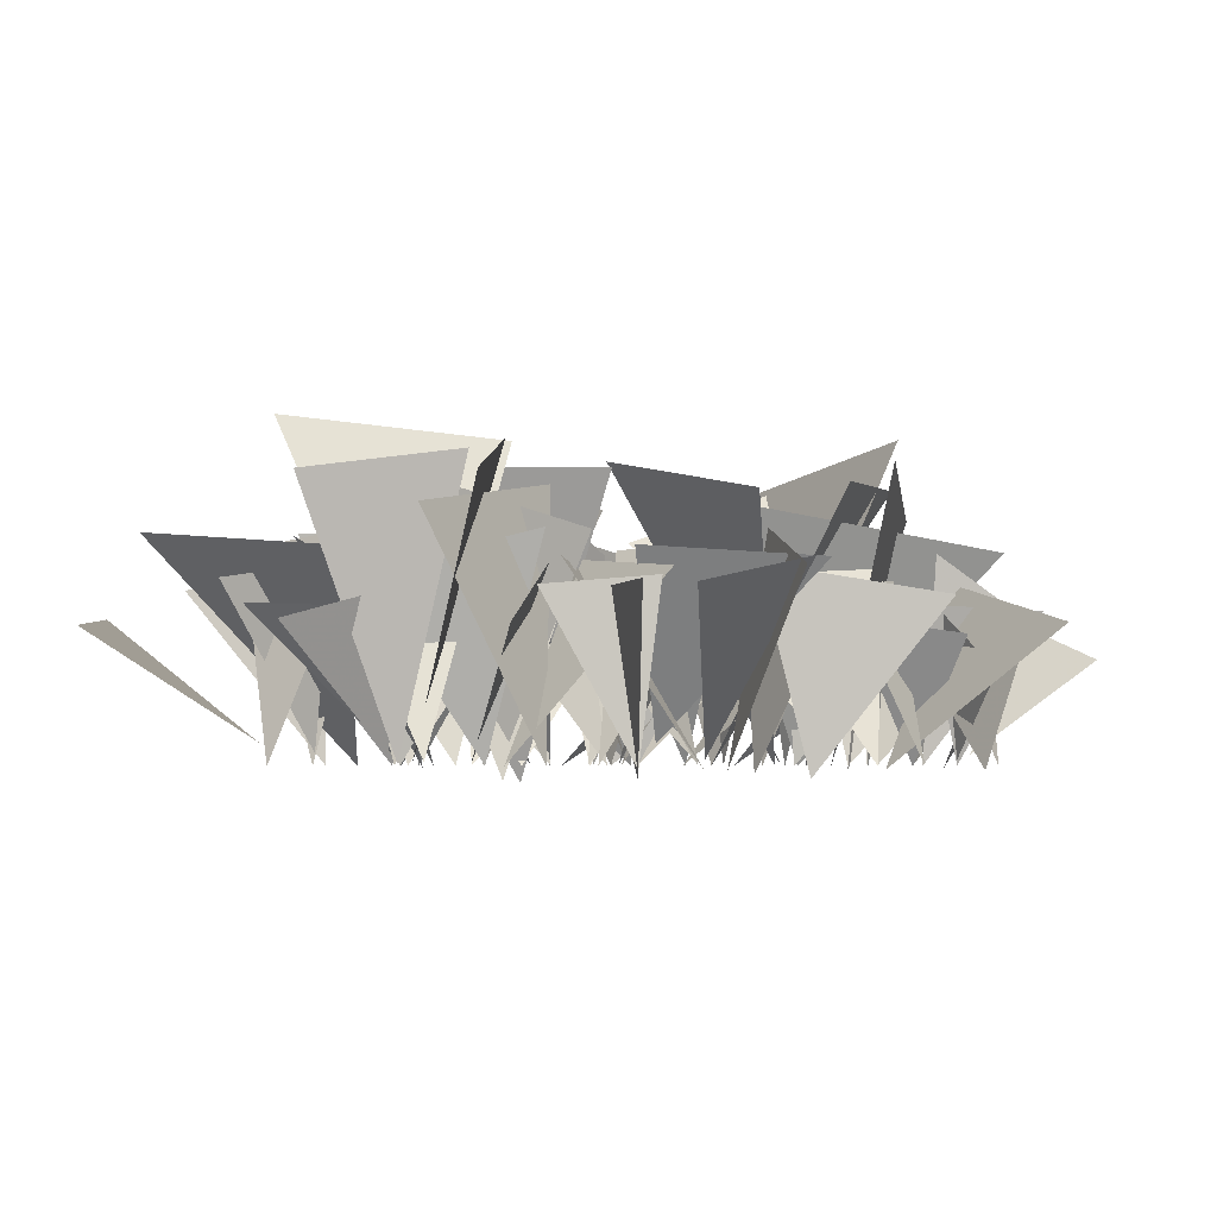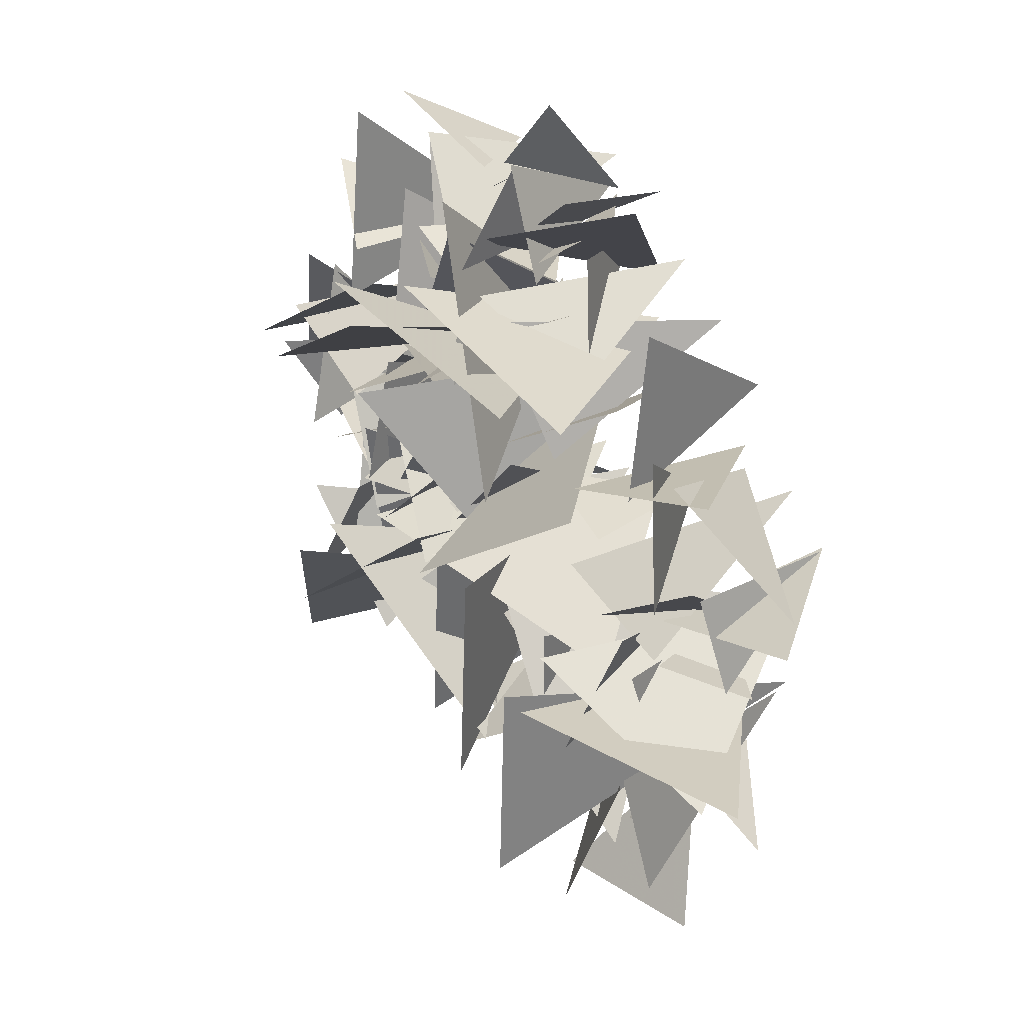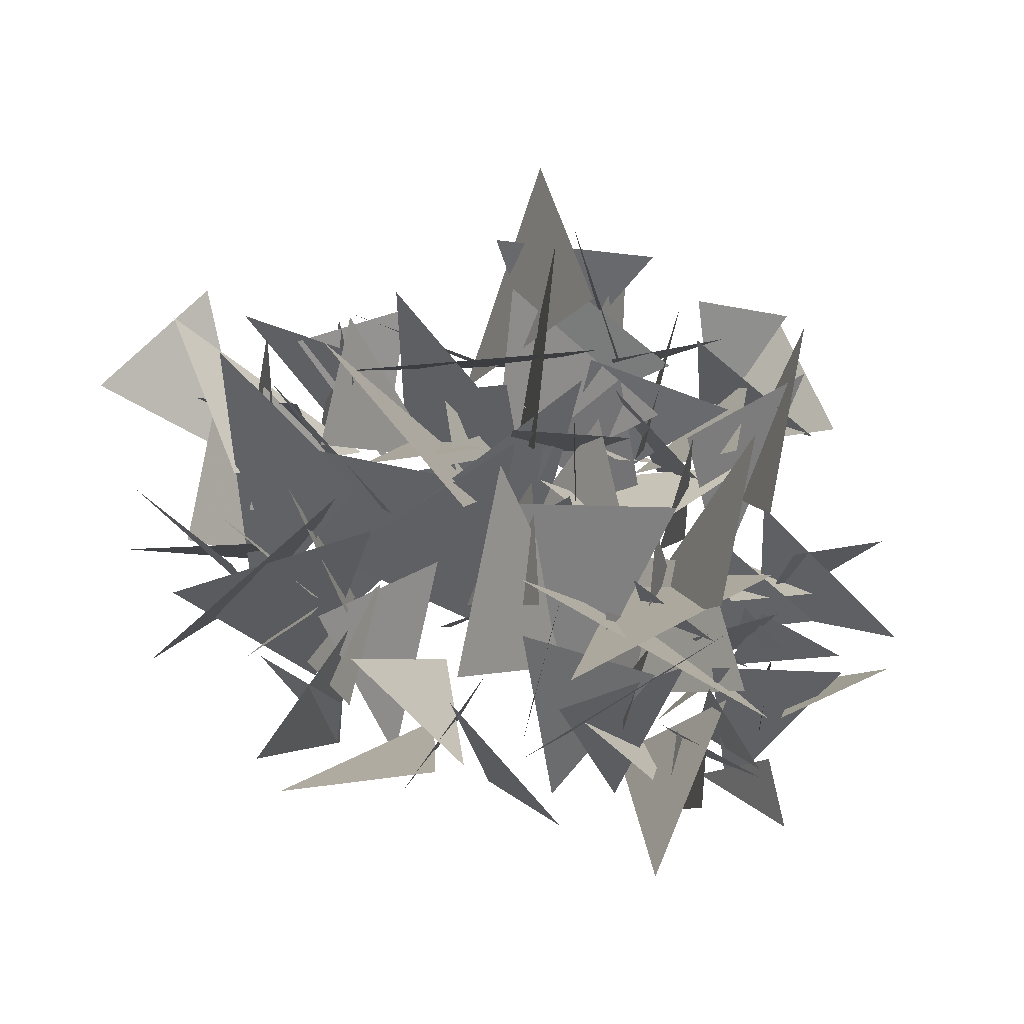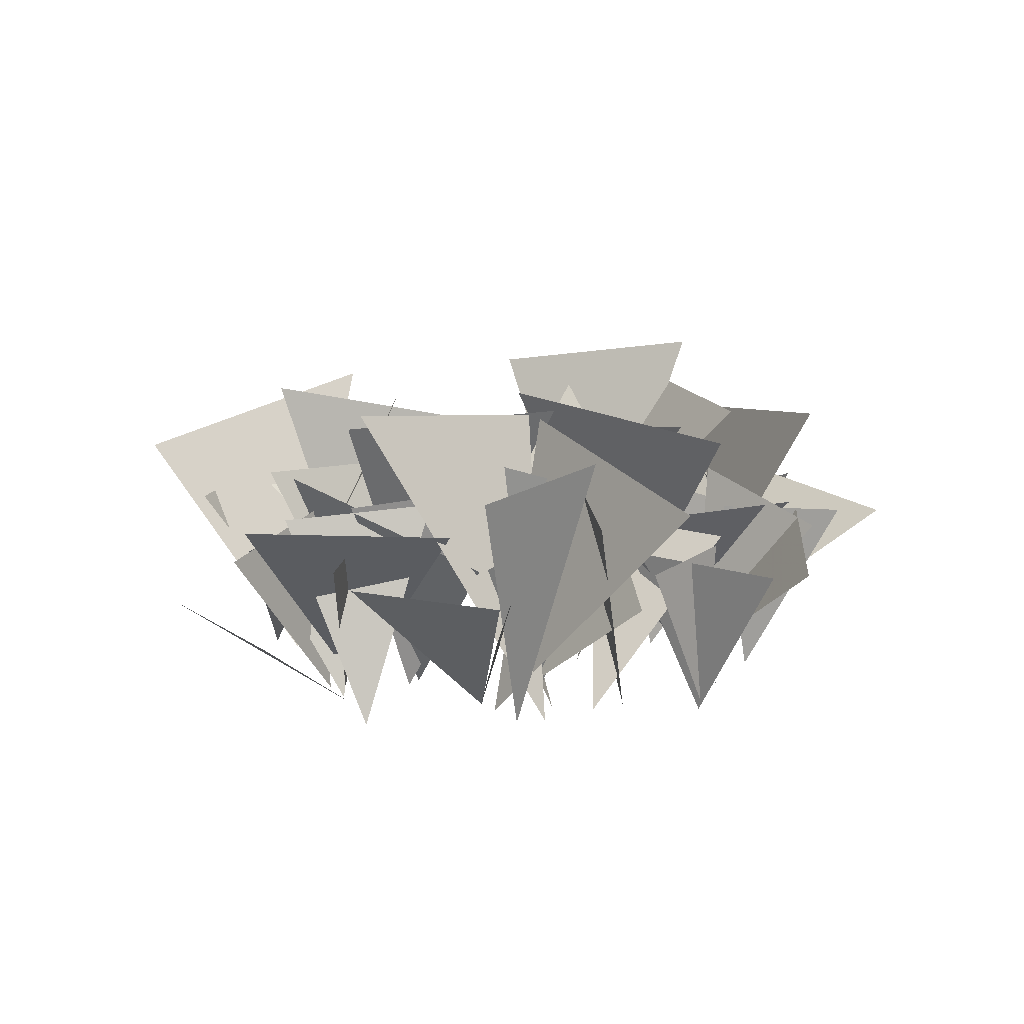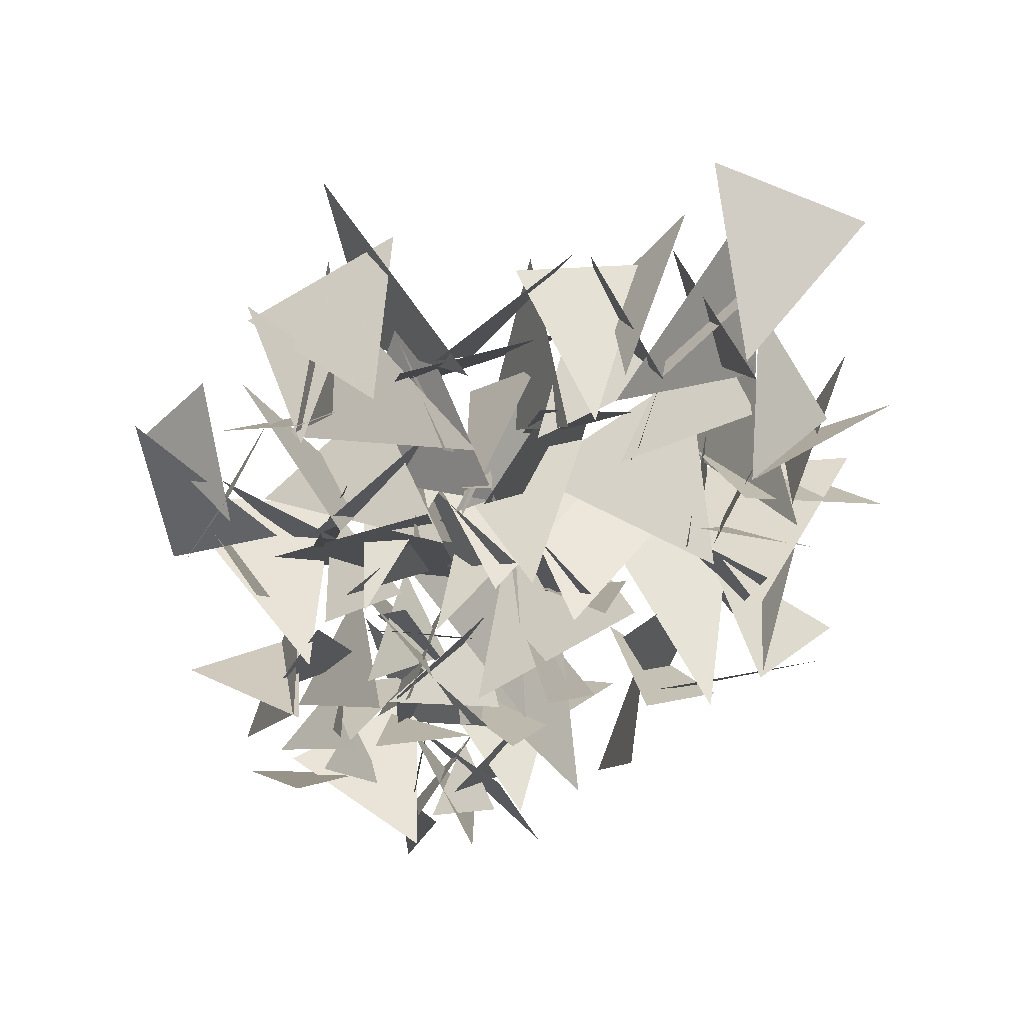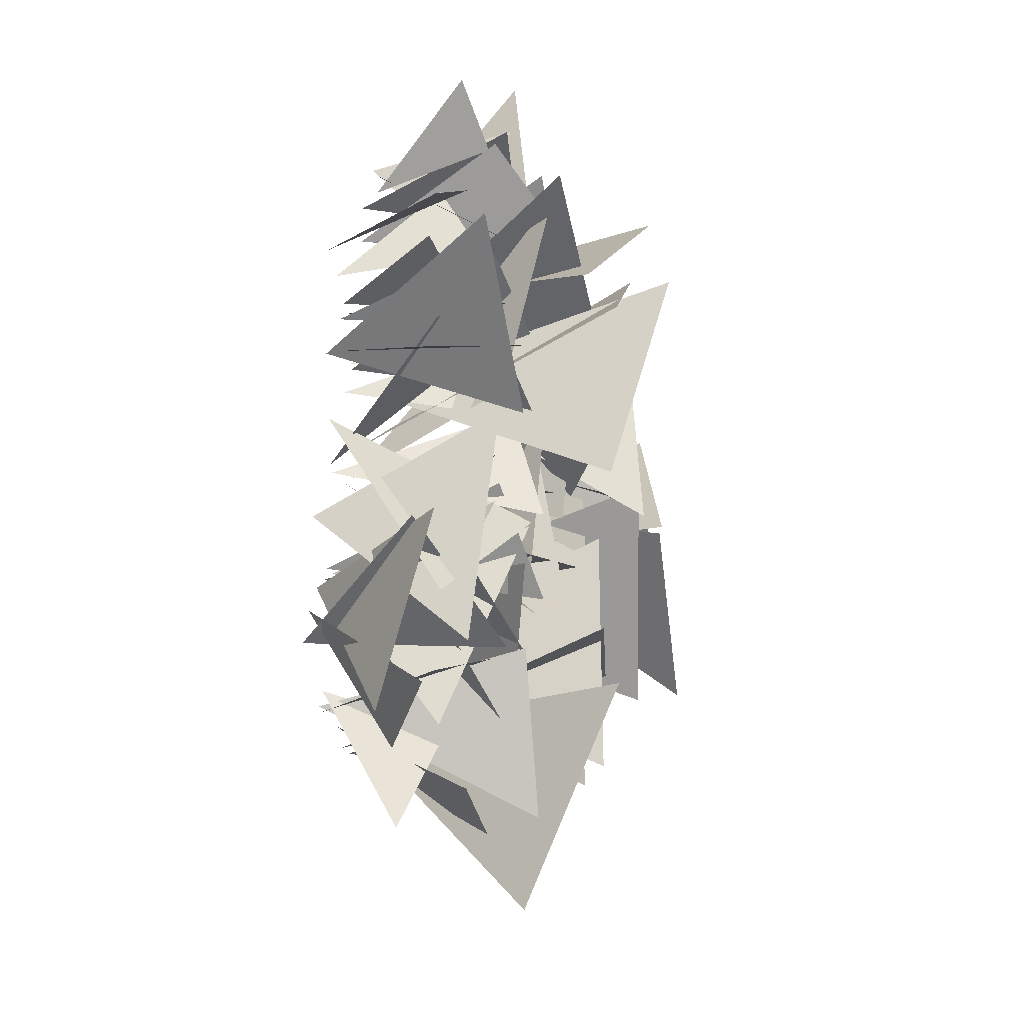
<metadata>
{"format":"obj","ext":"obj","renderer":"f3d","projection":"perspective","resolution":1024,"background":"white","views":[{"elev":-3.3,"azim":93.3,"up":"+Z"},{"elev":37.0,"azim":48.9,"up":"+Y"},{"elev":65.3,"azim":140.4,"up":"+Z"},{"elev":12.9,"azim":56.7,"up":"+Z"},{"elev":-61.4,"azim":-15.4,"up":"+Z"},{"elev":22.8,"azim":-80.5,"up":"+Y"}]}
</metadata>
<code>
g snowfield_Grass03
v 0.01366 -0.007303 0.000188
v 0.008498 -0.01473 0.01567
v 0.007503 -0.00419 0.01449
v 0.000247 0.007515 3e-06
v 0.000738 -0.000369 0.01432
v 0.009614 0.006835 0.01213
v 0.002322 -0.01184 4e-06
v 0.00795 -0.02088 0.01045
v 0.01099 -0.01118 0.009574
v 0.01047 -0.008247 6e-06
v 0.02126 -0.004238 0.01179
v 0.008765 -0.004355 0.0145
v 0.003438 0.009253 0.001769
v -0.005225 0.007152 0.01324
v 0.000284 0.000657 0.01049
v 0.00289 0.01006 0
v 0.01008 0.0127 0.01327
v -0.003152 0.01389 0.01173
v 0.003325 -0.01255 0.01393
v -0.00271 -0.004717 -0.000823
v 0.00363 5.5e-05 0.0137
v -0.002468 0.006914 3e-06
v -0.002492 0.01348 0.01562
v -0.01113 0.0068 0.01398
v 0.01426 0.003266 0.008414
v 0.0131 -0.003961 4e-06
v 0.008769 -0.000964 0.00906
v 0.01322 -0.002162 4e-06
v 0.007979 -0.00244 0.0125
v 0.01802 -0.007025 0.0108
v 0.002211 -0.01176 0.008978
v 0.004332 -0.01361 -0
v -6e-05 -0.01622 0.007498
v 0.004327 -0.01351 0.000579
v 0.009532 -0.01695 0.008306
v 0.005608 -0.01257 0.009291
v 0.00829 -0.01529 0.001015
v 0.004493 -0.02317 0.006727
v 0.01291 -0.02236 0.006043
v 0.01503 -0.005284 0.01332
v 0.01294 -0.008522 0.000109
v 0.01621 -0.01247 0.01238
v 0.008363 -0.0107 0.01069
v 0.008871 -0.01487 4e-06
v 0.004427 -0.01685 0.009919
v 0.003234 0.005898 0.01031
v 0.004306 -0.00053 4e-06
v -0.001163 -0 0.01026
v 0.003915 0.001312 -6e-06
v -0.001584 -0.001928 0.0116
v 0.009967 -0.00351 0.009831
v 0.001211 0.009127 4e-06
v -0.002228 0.0164 0.009541
v -0.006164 0.009122 0.008088
v -0.004104 0.008615 -4e-06
v 0.003579 0.00472 0.01228
v -0.001988 0.01847 0.01011
v 0.007691 0.002836 0.008418
v 0.005382 0.000442 3e-06
v 0.003017 0.00409 0.007544
v 0.001143 -0.000306 1.2e-05
v -0.004242 -0.001673 0.008201
v 0.002547 -0.00571 0.007473
v 0.00038 -0.009754 1.1e-05
v -0.002373 -0.003242 0.01063
v -0.002728 -0.01397 0.01079
v -0.000957 -0.008711 1.5e-05
v 0.000378 -0.01423 0.01103
v 0.005939 -0.01005 0.008448
v 0.005074 -0.007052 0.009604
v -0.001256 -0.01031 1e-05
v -0.00069 -0.003691 0.009363
v 0.003564 -0.008629 -0.000115
v 0.006639 -0.01415 0.01037
v 0.0113 -0.009675 0.007704
v 0.004221 -0.009603 0
v 0.00601 -0.003309 0.01051
v 0.006211 -0.01404 0.01052
v 0.004142 -0.01963 0.008073
v 0.002374 -0.01333 4e-06
v 0.001555 -0.01368 0.00947
v 0.01059 -0.009093 0.000523
v 0.00939 -0.01592 0.007205
v 0.01493 -0.01082 0.006741
v 0.00835 -0.004612 2e-05
v 0.009888 -0.007262 0.0125
v 0.01146 -0.00036 0.0102
v 0.009932 -0.004329 -0.000635
v 0.000596 -0.001893 0.009273
v 0.007805 -0.009386 0.01165
v 0.009711 -0.005133 2.1e-05
v 0.01224 -0.002297 0.01024
v 0.01293 -0.01022 0.00823
v 0.01642 -0.003392 0.005927
v 0.008757 -0.00587 4.2e-05
v 0.01259 -0.002082 0.008744
v -0.005332 -0.0112 3e-06
v -0.009654 -0.004966 0.01439
v -0.01459 -0.01534 0.01048
v -0.008664 -0.01041 3e-06
v 0.003275 -0.01135 0.01213
v -0.008122 -0.002769 0.0134
v 0.009427 0.009011 -0.000556
v 0.009661 0.01532 0.007432
v 0.0101 0.006736 0.00882
v -0.01288 0.004282 -6e-06
v -0.02005 0.001897 0.008796
v -0.01062 0.009344 0.008603
v -0.01035 -0.003758 0.008294
v -0.01292 -0.006189 -2.6e-05
v -0.0168 -0.001367 0.006598
v -0.005124 -0.005684 0.00618
v -0.01108 0.000208 3e-06
v -0.00649 0.001064 0.007856
v -0.01261 -0.00512 0.00011
v -0.01693 -0.009898 0.004623
v -0.0119 -0.007085 0.006187
v -0.009487 -0.000728 3e-06
v -0.007503 0.002164 0.009531
v -0.01629 -0.004475 0.006649
v -0.009617 -0.008642 -2e-06
v -0.01677 -0.007535 0.008027
v -0.01037 -0.01429 0.008112
v -0.007105 -0.01156 3e-06
v -0.001049 -0.01624 0.007097
v -0.004567 -0.009002 0.007498
v 0.00451 0.01424 4e-06
v -0.000896 0.01313 0.008746
v 0.005683 0.01051 0.008073
v 0.002771 0.01255 -0.000164
v 0.007341 0.02042 0.006343
v -0.00147 0.01593 0.008588
v 0.002454 0.01711 -0.000205
v -0.002395 0.01397 0.005889
v 0.003073 0.01925 0.006816
v -0.01515 0.000421 0.000233
v -0.02071 1.1e-05 0.006814
v -0.01829 -0.004827 0.004815
v -0.01556 -0.001106 -2e-05
v -0.01439 -0.001107 0.009584
v -0.01697 0.006465 0.005686
v -0.01301 -0.005768 4e-06
v -0.01329 -0.01083 0.01097
v -0.01016 -0.003174 0.009804
v 0.006973 0.002196 0.000982
v 0.01176 0.009939 0.008951
v 0.01275 0.001549 0.009417
v 0.005272 -0.000382 0.008002
v 0.01262 0.004457 -0.000154
v 0.01252 -0.001635 0.009027
v 0.01498 0.008817 0.008416
v 0.009241 0.005413 -0.000166
v 0.00808 0.00721 0.01051
v 0.009711 0.004441 0.00029
v 0.01988 0.004384 0.007352
v 0.01314 0.00923 0.008896
v 0.000751 0.01258 0.009195
v 0.007257 0.012 4e-06
v 0.00463 0.006191 0.008685
v -0.003217 0.005647 0.009569
v -1.8e-05 -0.001291 4e-06
v -0.006828 -0.000921 0.009474
v -0.000692 0.000526 4e-06
v -0.007173 -0.002833 0.01091
v 0.004864 -0.002905 0.01037
v -0.002023 -0.0046 -1.2e-05
v -0.009527 0.001099 0.00966
v -0.008804 -0.01088 0.008655
v -0.001899 -0.00252 0.01184
v -0.002466 -0.005317 4e-06
v -0.007639 0.000904 0.008824
v -0.01312 -0.001839 0.007013
v -0.003818 -0.007205 5e-06
v -0.01109 -0.008421 0.009637
v -0.005454 -0.006798 -1.7e-05
v -0.01052 -0.0092 0.0138
v -0.001891 -0.000687 0.01227
v -0.005306 -0.002917 4e-06
v -0.001408 0.005801 0.009541
v -0.01277 0.005546 0.005992
v -0.004089 -0.001446 4e-06
v -0.01357 0.002711 0.007688
v -0.008912 -0.004031 0.009561
v -0.006077 -0.00225 0.01114
v -0.005656 -0.001414 4e-06
v -0.001622 0.003329 0.009111
v -0.00119 -0.007719 0.008569
v -0.003962 -0.003393 -4e-06
v 0.001688 -0.002859 0.007755
v -0.003534 -0.003306 1.3e-05
v -0.003844 -0.005441 0.01058
v -0.0012 -0.009533 0.006816
v 0.01455 0.001761 -0.000569
v 0.01977 0.002199 0.007509
v 0.01152 -0.000506 0.007531
v 0.01607 -0.002342 0.007518
v 0.0147 0.001786 -0.000159
v 0.01445 0.002789 0.00802
v -0.01184 0.005225 0.008583
v -0.009495 -0.000196 3e-06
v -0.01613 0.001711 0.006814
v -0.01065 0.000585 1e-06
v -0.008386 -0.001311 0.01042
v -0.009044 0.00502 0.008307
v -0.000632 0.01013 0.005911
v -0.005 0.003054 4e-06
v -0.005654 0.008498 0.007793
v -0.002145 -0.000507 0.008501
v -0.008314 0.003068 2.2e-05
v -0.00294 0.005332 0.009106
v -0.007084 0.003768 2.7e-05
v -0.009143 -0.001803 0.01017
v -0.00378 -0.002638 0.007288
v -0.00896 0.004969 -1e-06
v -0.009643 0.003766 0.01057
v -0.004588 0.006927 0.008183
v -0.005676 0.01172 0.00799
v -0.009257 0.00551 6e-06
v -0.01038 0.01376 0.00568
v -0.01263 0.000442 4e-06
v -0.01773 0.007237 0.00687
v -0.02127 -0.001406 0.004753
v -0.004826 0.009541 5e-06
v -0.008709 0.01524 0.007032
v -0.00693 0.008037 0.009566
v -0.005881 0.00803 1e-06
v -0.004568 0.00654 0.01003
v -0.00119 0.009856 0.007406
v -0.002583 0.01193 0.007811
v -0.005885 0.0121 2.3e-05
v -0.007322 0.01372 0.007347
v 0.001308 0.01378 0.005691
v -0.004442 0.0121 1.6e-05
v -0.003287 0.01444 0.007079
v -0.004444 0.009041 3e-06
v 0.000337 0.008094 0.009065
v 0.002273 0.01077 0.004722
v -0.003394 0.00845 -5e-06
v -0.004017 0.01496 0.007247
v -0.001827 0.007831 0.009698
v 0.003949 0.006559 -0.000383
v 0.008 0.0104 0.007751
v 0.001735 0.005977 0.009398
v -0.003073 0.003842 2e-06
v -0.002298 0.001887 0.009986
v 0.001371 5.4e-05 0.006462
v 0.0037 0.01348 0.007474
v -0.000297 0.009448 4e-06
v -0.000221 0.01109 0.008944
v 0.000538 0.01392 -3.6e-05
v 0.004868 0.01093 0.006699
v 0.003858 0.01626 0.006011
v -0.001573 0.01449 -3e-06
v -0.000736 0.01516 0.01001
v -0.00075 0.01958 0.006708
v -0.000583 0.01798 7e-06
v -0.008258 0.0182 0.005819
v -0.001866 0.01422 0.009259
v -0.001007 0.01607 3e-06
v -0.00033 0.0201 0.007233
v 0.00183 0.01451 0.007466
v -0.000168 0.01602 0.000294
v 0.001325 0.01524 0.007125
v 0.003841 0.01755 0.004331
v -0.000133 0.02255 0.004956
v 0.000187 0.01658 0.00051
v -0.001582 0.01946 0.006543
v -0.005422 0.01543 0.006859
v -0.00684 0.01432 5e-06
v -0.002855 0.0176 0.004363
v -0.005526 0.01252 4e-06
v -0.00912 0.01724 0.005047
v -0.006985 0.01299 0.006568
v -0.007991 0.01591 -0.000168
v -0.003874 0.01803 0.005864
v -0.01041 0.01962 0.005647
v -0.006563 0.01205 0.006342
v -0.006436 0.01201 2e-06
v -0.006921 0.01489 0.005201
v -0.009298 0.01122 3e-06
v -0.01109 0.01898 0.008042
v -0.0102 0.009129 0.00968
v -0.009181 0.007866 3e-06
v -0.01869 0.003646 0.007315
v -0.009666 0.00332 0.009993
v -0.008999 0.0112 -0.000222
v -0.009569 0.01227 0.00965
v -0.01529 0.01394 0.00614
v 0.005348 0.01093 0.01285
v -0.004757 0.004444 2e-05
v -0.006407 0.01335 0.01354
v 0.002949 -0.01614 0.008502
v 0.001692 -0.0103 0.000422
v -0.00376 -0.01466 0.006781
v 0.01074 -0.009273 0.000489
v 0.01776 -0.01281 0.006053
v 0.01246 -0.007788 0.007925
f 1 2 3
f 4 5 6
f 7 8 9
f 10 11 12
f 13 14 15
f 16 17 18
f 19 20 21
f 22 23 24
f 25 26 27
f 28 29 30
f 31 32 33
f 34 35 36
f 37 38 39
f 40 41 42
f 43 44 45
f 46 47 48
f 49 50 51
f 52 53 54
f 55 56 57
f 58 59 60
f 61 62 63
f 64 65 66
f 67 68 69
f 70 71 72
f 73 74 75
f 76 77 78
f 79 80 81
f 82 83 84
f 85 86 87
f 88 89 90
f 91 92 93
f 94 95 96
f 97 98 99
f 100 101 102
f 103 104 105
f 106 107 108
f 109 110 111
f 112 113 114
f 115 116 117
f 118 119 120
f 121 122 123
f 124 125 126
f 127 128 129
f 130 131 132
f 133 134 135
f 136 137 138
f 139 140 141
f 142 143 144
f 145 146 147
f 148 149 150
f 151 152 153
f 154 155 156
f 157 158 159
f 160 161 162
f 163 164 165
f 166 167 168
f 169 170 171
f 172 173 174
f 175 176 177
f 178 179 180
f 181 182 183
f 184 185 186
f 187 188 189
f 190 191 192
f 193 194 195
f 196 197 198
f 199 200 201
f 202 203 204
f 205 206 207
f 208 209 210
f 211 212 213
f 214 215 216
f 217 218 219
f 220 221 222
f 223 224 225
f 226 227 228
f 229 230 231
f 232 233 234
f 235 236 237
f 238 239 240
f 241 242 243
f 244 245 246
f 247 248 249
f 250 251 252
f 253 254 255
f 256 257 258
f 259 260 261
f 262 263 264
f 265 266 267
f 268 269 270
f 271 272 273
f 274 275 276
f 277 278 279
f 280 281 282
f 283 284 285
f 286 287 288
f 289 290 291
f 292 293 294
f 295 296 297

</code>
